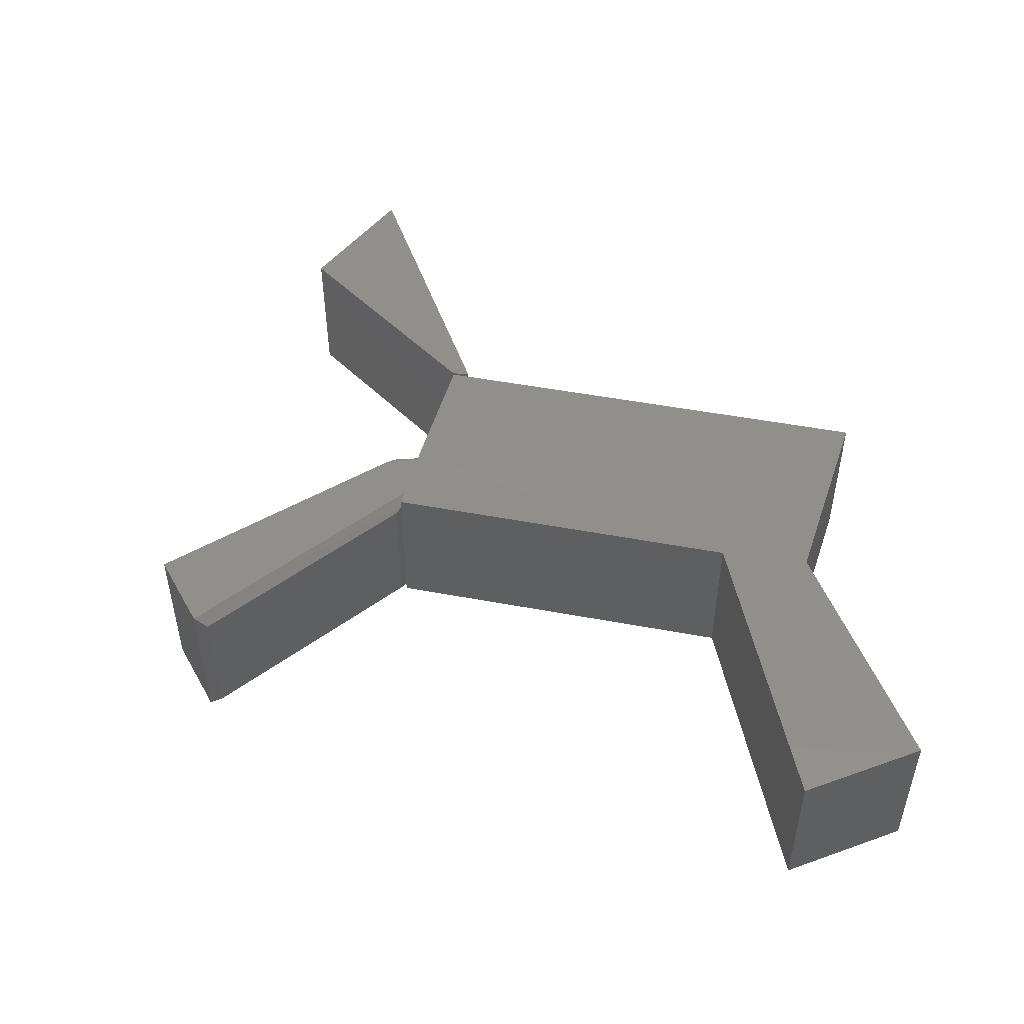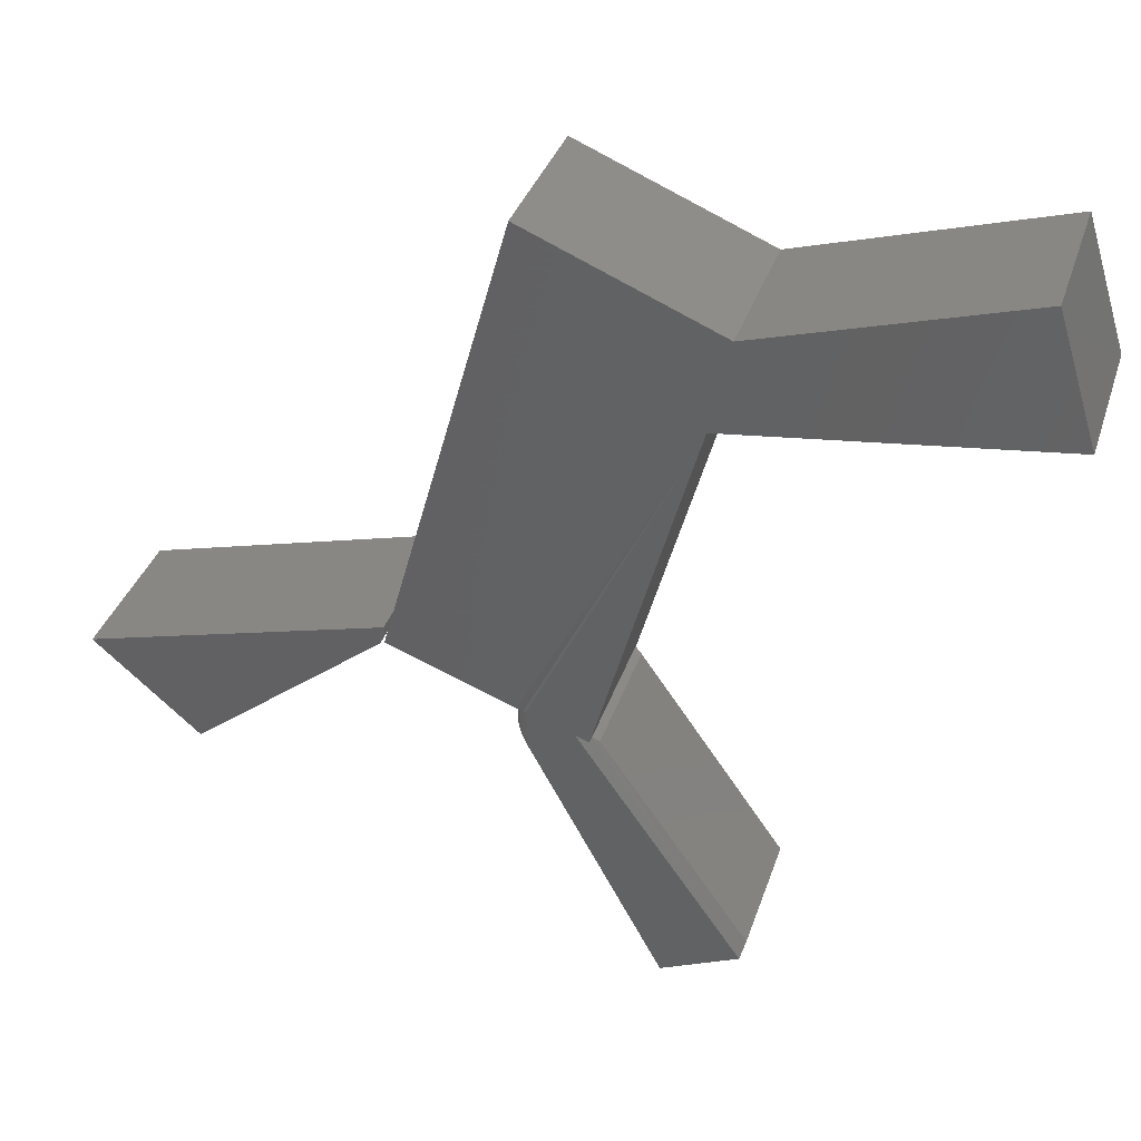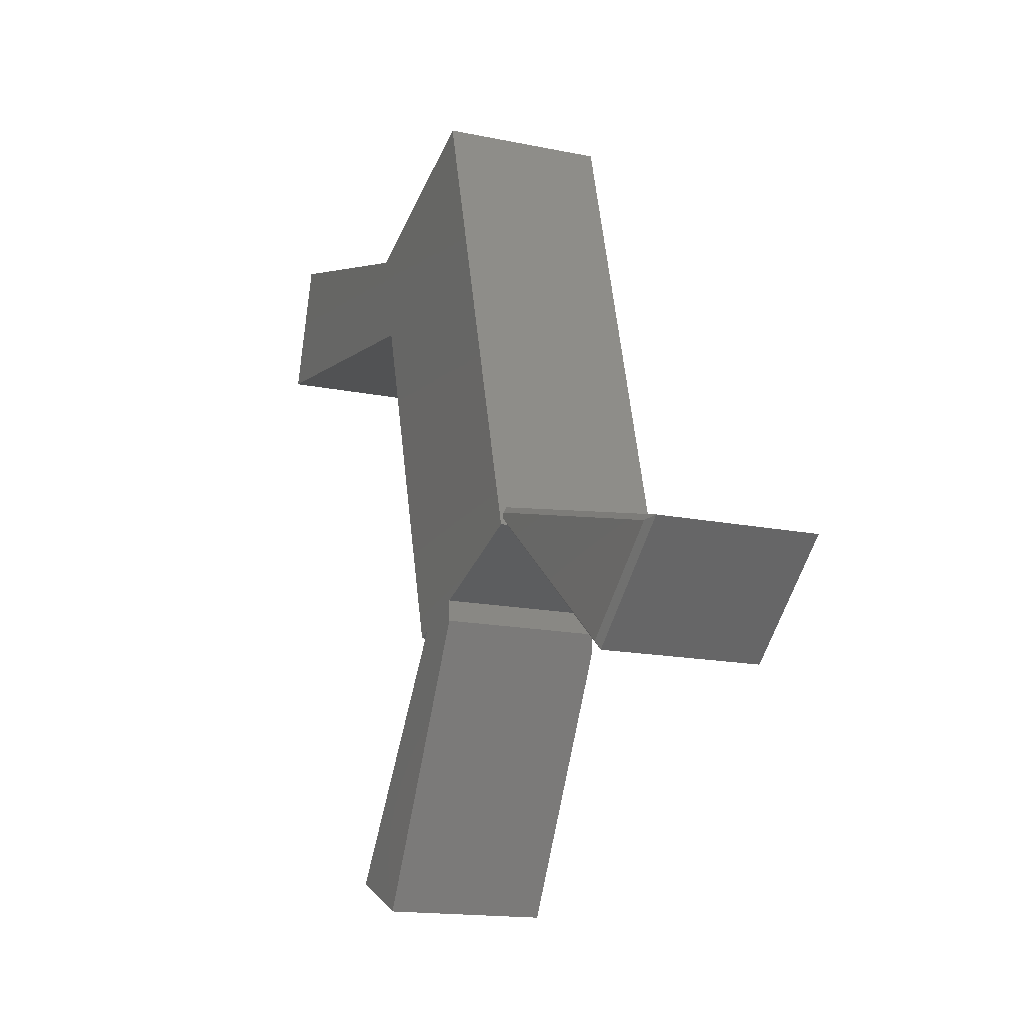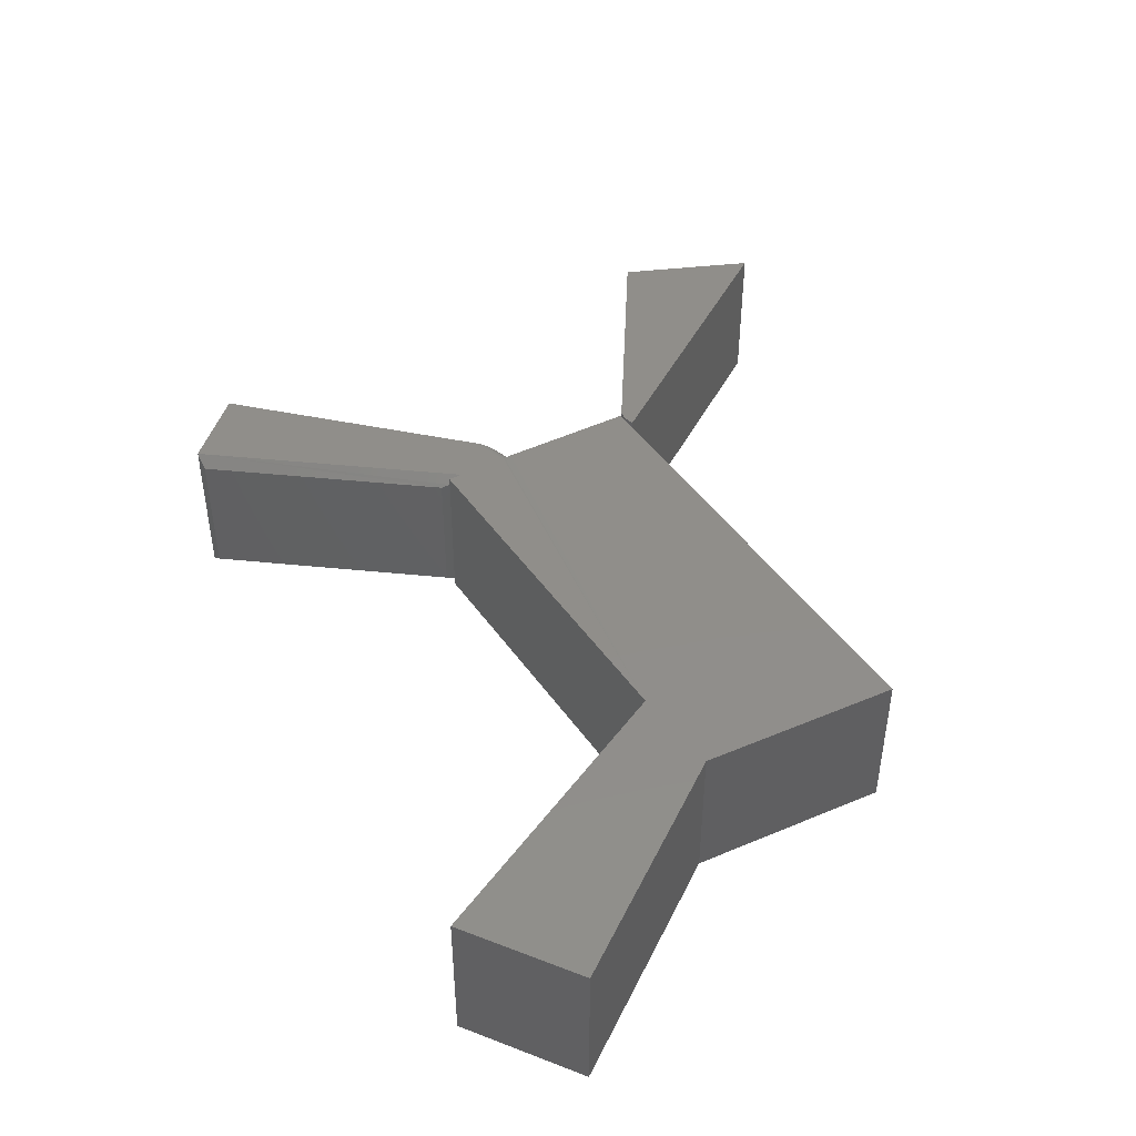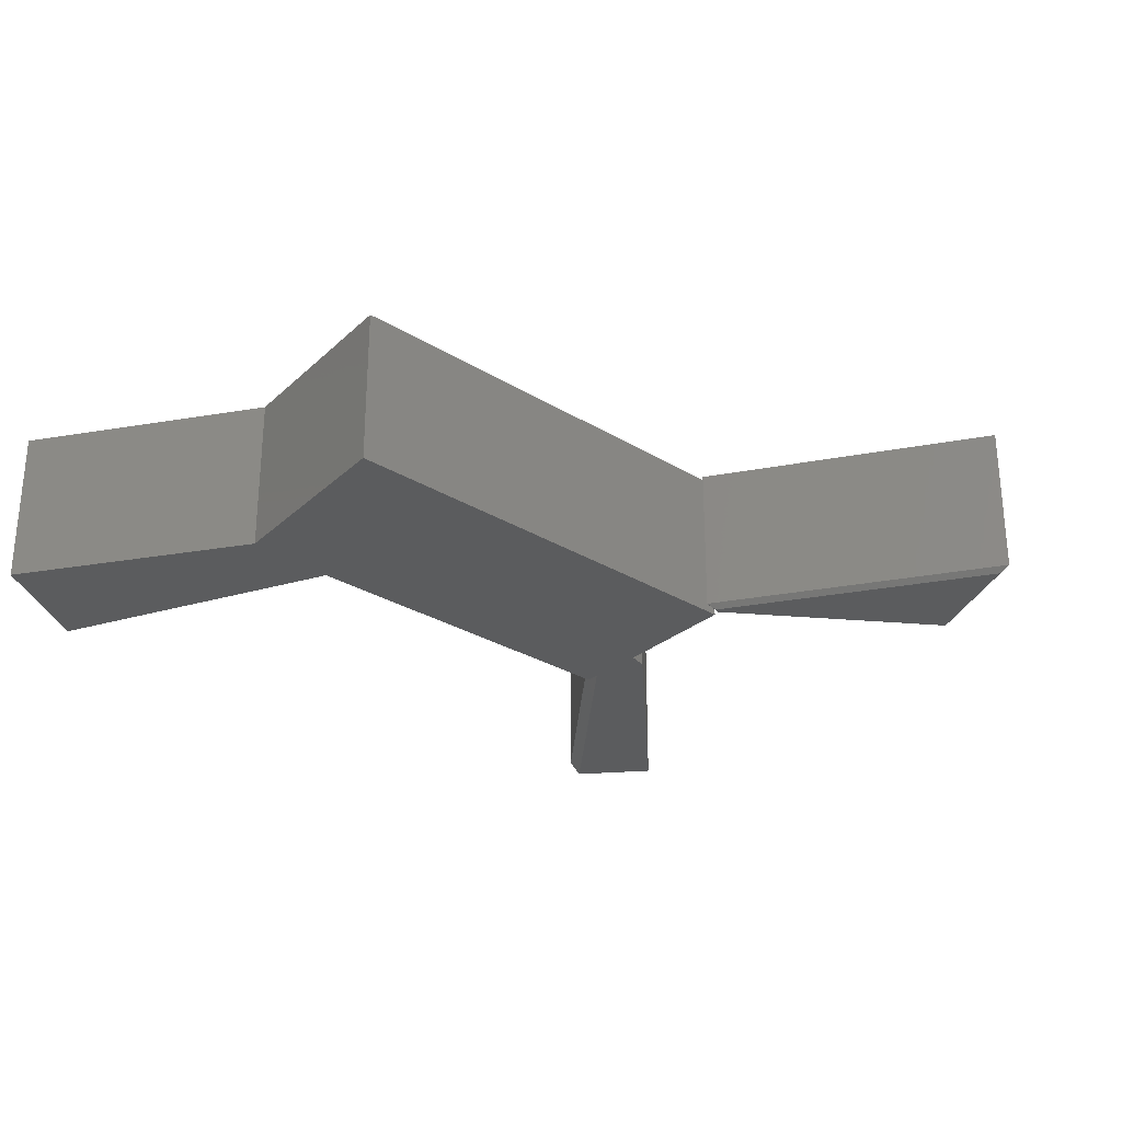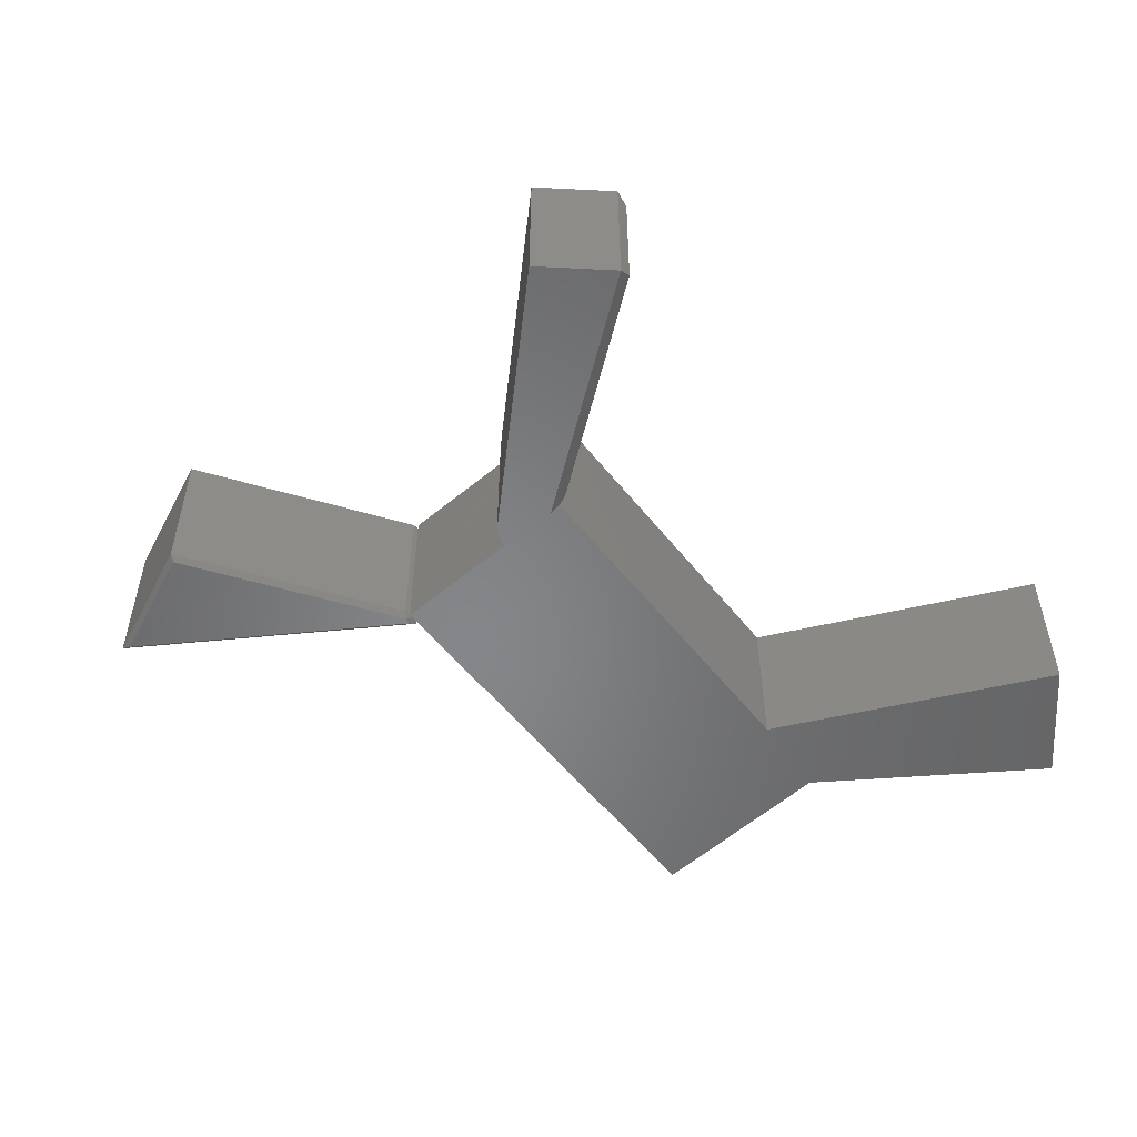
<metadata>
{"format":"stl","ext":"stl","renderer":"f3d","projection":"perspective","resolution":1024,"background":"white","views":[{"elev":50.0,"azim":-94.0,"up":"+Y"},{"elev":35.9,"azim":-162.6,"up":"+Z"},{"elev":-15.4,"azim":66.0,"up":"+Z"},{"elev":45.7,"azim":-48.5,"up":"+Y"},{"elev":-28.1,"azim":31.4,"up":"+Y"},{"elev":-53.2,"azim":-158.6,"up":"+Y"}]}
</metadata>
<code>
# stl→obj: 68 verts, 128 faces
v -0.06283 5.746e-17 -0.3261
v -0.07229 -0.0007713 -0.3292
v -0.3026 9.591e-17 0.1402
v -0.07714 5.613e-17 -0.3308
v -0.07469 -0.0001932 -0.33
v 0.117 7.484e-17 -0.2595
v -0.06283 1.366e-16 0.3867
v -0.3041 9.646e-17 0.1459
v -0.3318 1.093e-16 0.2751
v -0.1437 4.998e-17 -0.353
v -0.1627 4.821e-17 -0.3594
v -0.75 7.806e-17 0.2031
v -0.6928 1.014e-16 0.3844
v -0.2658 6.3e-19 -0.7364
v -0.3762 7.3e-20 -0.6863
v -0.07714 5.028e-17 -0.3836
v -0.06283 -0.2266 0.3867
v -0.3318 -0.2266 0.2751
v -0.3041 -0.2266 0.1459
v -0.3026 -0.2266 0.1402
v 0.117 -0.2266 -0.2595
v -0.1627 -0.2266 -0.3594
v -0.1437 -0.2266 -0.353
v -0.06151 -0.2266 -0.3256
v -0.75 -0.2266 0.2031
v -0.6928 -0.2266 0.3844
v -0.3764 -0.2266 -0.6862
v -0.2658 -0.2266 -0.7364
v -0.06151 -0.2266 -0.3544
v -0.06356 -0.007893 -0.3263
v -0.06443 -0.006528 -0.3266
v -0.06603 -0.004636 -0.3271
v -0.06791 -0.00302 -0.3278
v -0.07001 -0.001721 -0.3285
v -0.1627 -0.2149 -0.3594
v -0.1617 -0.2152 -0.359
v -0.1617 -0.01134 -0.359
v -0.1627 -0.01168 -0.3594
v -0.06151 -0.01562 -0.3256
v -0.06171 -0.01318 -0.3257
v -0.06228 -0.01078 -0.3259
v -0.06283 -0.009349 -0.3261
v -0.1726 -0.2109 -0.3672
v -0.3817 -0.2109 -0.6669
v -0.3817 -0.01562 -0.6669
v -0.1726 -0.01562 -0.3672
v -0.06151 -0.01562 -0.3544
v -0.07175 -0.0009579 -0.3735
v -0.0676 -0.003251 -0.3657
v -0.06509 -0.005675 -0.3611
v -0.06374 -0.00758 -0.3585
v -0.06269 -0.009678 -0.3566
v -0.06227 -0.01082 -0.3558
v -0.06171 -0.01318 -0.3547
v 0.1172 -0.2188 -0.25
v 0.1172 4.337e-19 -0.25
v 0.1233 -0.2188 -0.2627
v 0.1233 6.534e-20 -0.2627
v 0.125 -0.2266 -0.2541
v 0.3976 -0.2188 -0.484
v 0.3974 -0.2266 -0.4738
v 0.1172 1.255e-18 -0.2352
v 0.1172 -0.2188 -0.2352
v 0.125 -0.2266 -0.2454
v 0.3976 3.013e-18 -0.484
v 0.5469 1.858e-17 -0.3528
v 0.5308 -0.2266 -0.3565
v 0.5469 -0.2188 -0.3528
f 1 2 3
f 4 3 5
f 5 3 2
f 3 6 1
f 7 6 3
f 7 3 8
f 7 8 9
f 3 4 10
f 3 10 11
f 8 12 9
f 9 12 13
f 14 15 16
f 16 15 10
f 16 10 4
f 17 18 19
f 17 19 20
f 17 20 21
f 20 22 23
f 20 23 24
f 20 24 21
f 19 18 25
f 25 18 26
f 27 28 23
f 23 28 29
f 23 29 24
f 21 6 17
f 17 6 7
f 13 12 26
f 26 12 25
f 8 3 19
f 19 3 20
f 30 31 32
f 30 32 33
f 30 33 34
f 30 34 2
f 30 2 1
f 35 23 22
f 35 36 23
f 11 37 38
f 11 10 37
f 21 24 39
f 21 39 40
f 21 40 41
f 21 41 42
f 21 42 30
f 21 30 1
f 21 1 6
f 17 7 18
f 18 7 9
f 27 43 44
f 35 43 27
f 35 27 23
f 35 23 36
f 45 46 15
f 38 37 10
f 38 10 15
f 38 15 46
f 35 38 43
f 43 38 46
f 47 39 29
f 29 39 24
f 16 5 48
f 16 4 5
f 48 5 2
f 48 2 34
f 48 34 49
f 49 34 33
f 49 33 32
f 49 32 50
f 32 31 50
f 51 50 31
f 51 31 30
f 52 41 53
f 53 41 40
f 42 41 52
f 42 52 51
f 42 51 30
f 39 47 40
f 40 47 54
f 40 54 53
f 25 12 19
f 19 12 8
f 18 9 26
f 26 9 13
f 55 56 57
f 57 56 58
f 55 57 59
f 59 57 60
f 59 60 61
f 62 56 63
f 63 56 55
f 63 55 64
f 64 55 59
f 20 3 11
f 20 11 38
f 20 38 35
f 20 35 22
f 47 53 54
f 51 52 53
f 29 28 14
f 29 14 16
f 29 16 48
f 29 48 49
f 29 49 50
f 29 50 51
f 29 51 53
f 29 53 47
f 43 46 44
f 44 46 45
f 15 14 27
f 27 14 28
f 15 27 45
f 45 27 44
f 57 58 60
f 60 58 65
f 56 62 58
f 58 62 66
f 58 66 65
f 59 67 64
f 59 61 67
f 60 68 61
f 61 68 67
f 68 66 63
f 63 66 62
f 68 63 67
f 67 63 64
f 65 66 60
f 60 66 68

</code>
